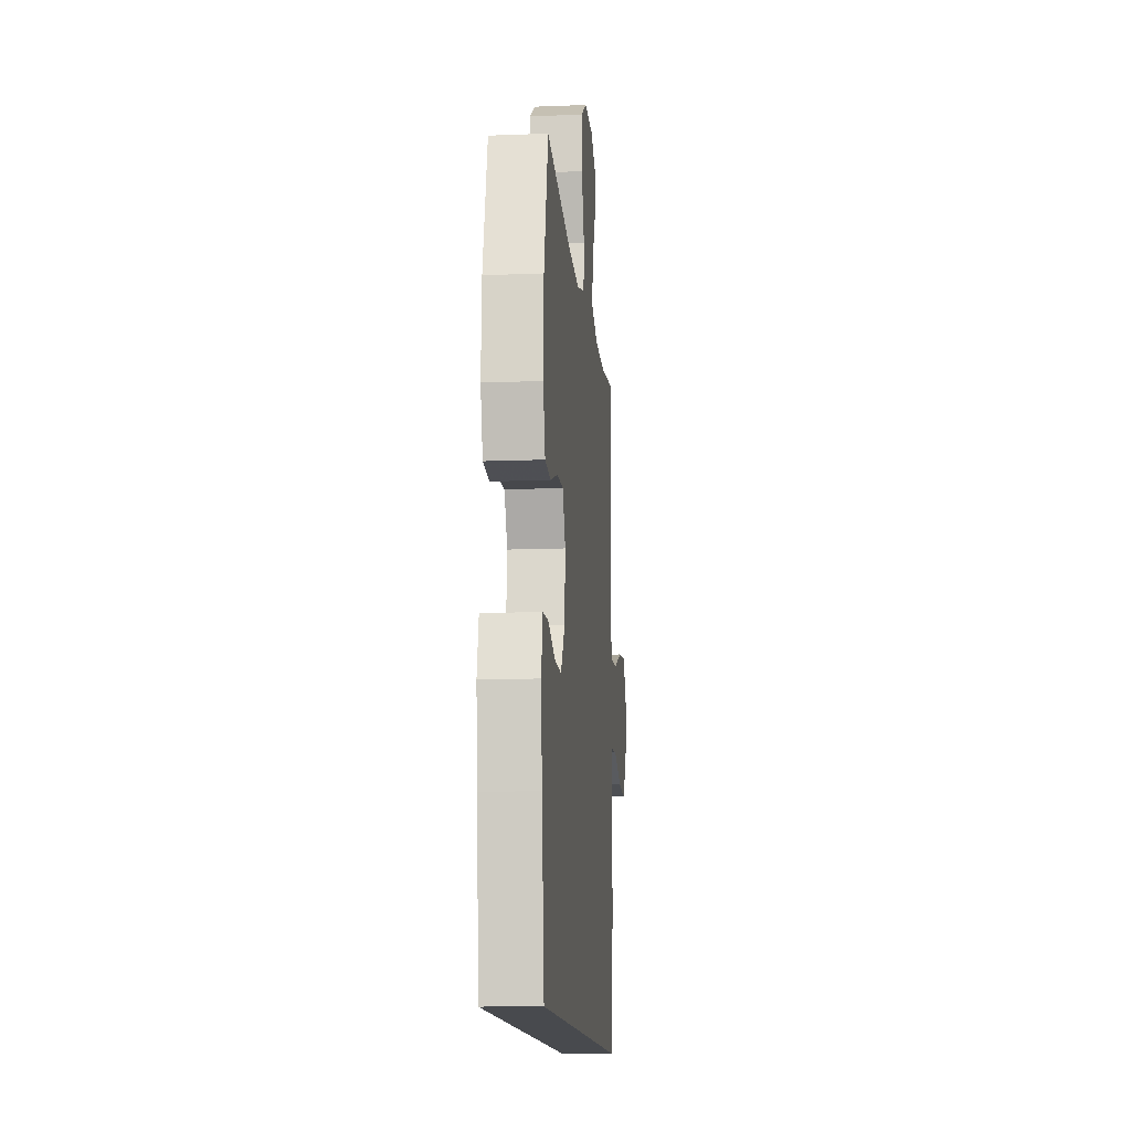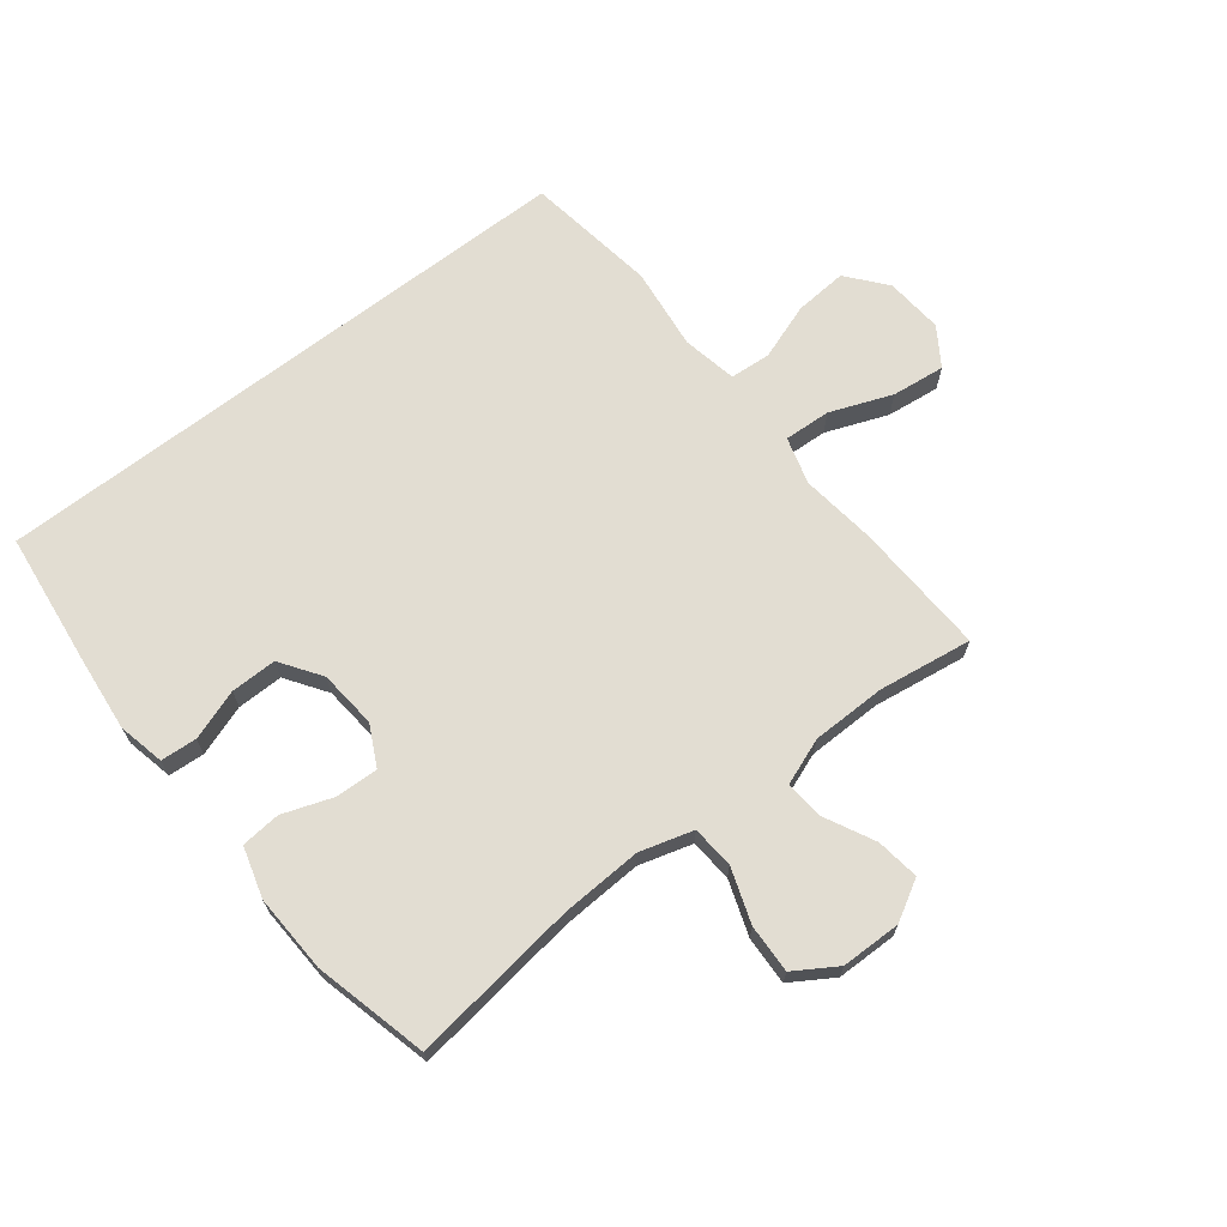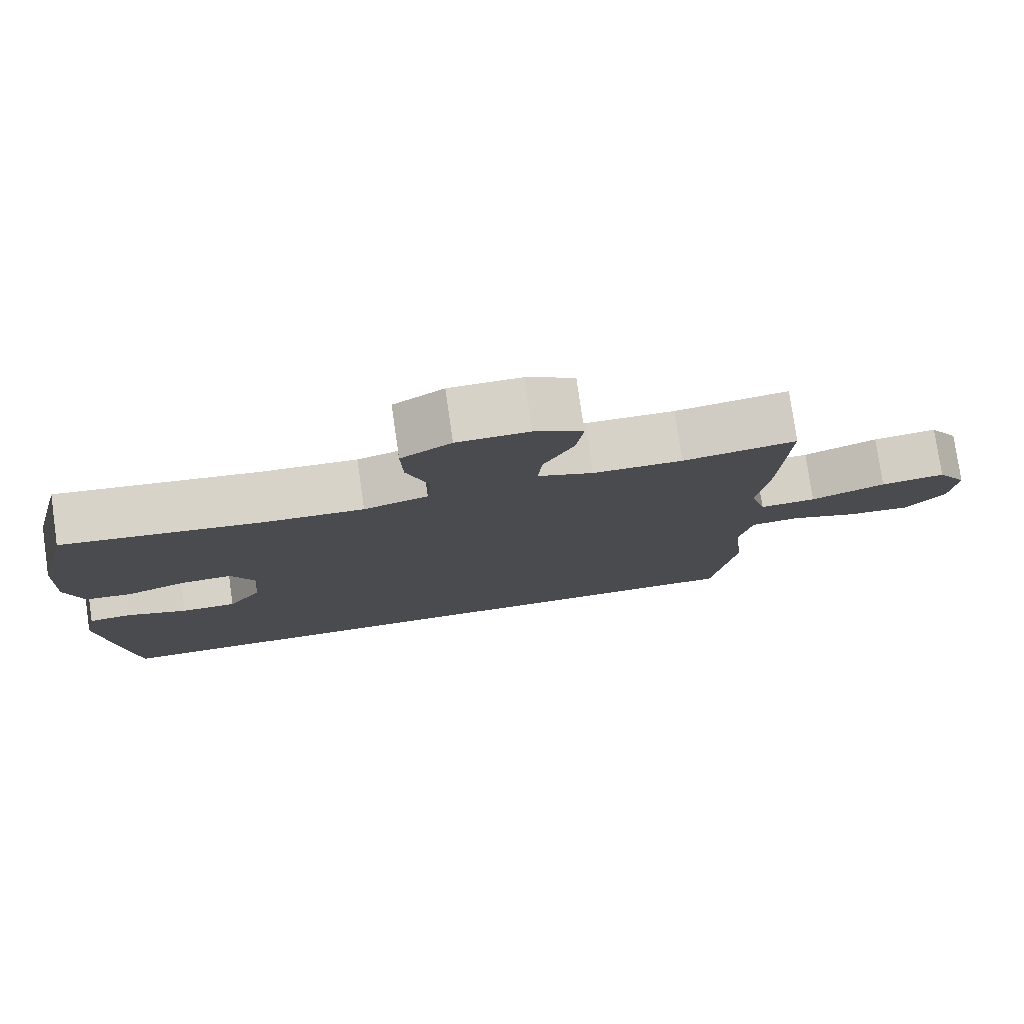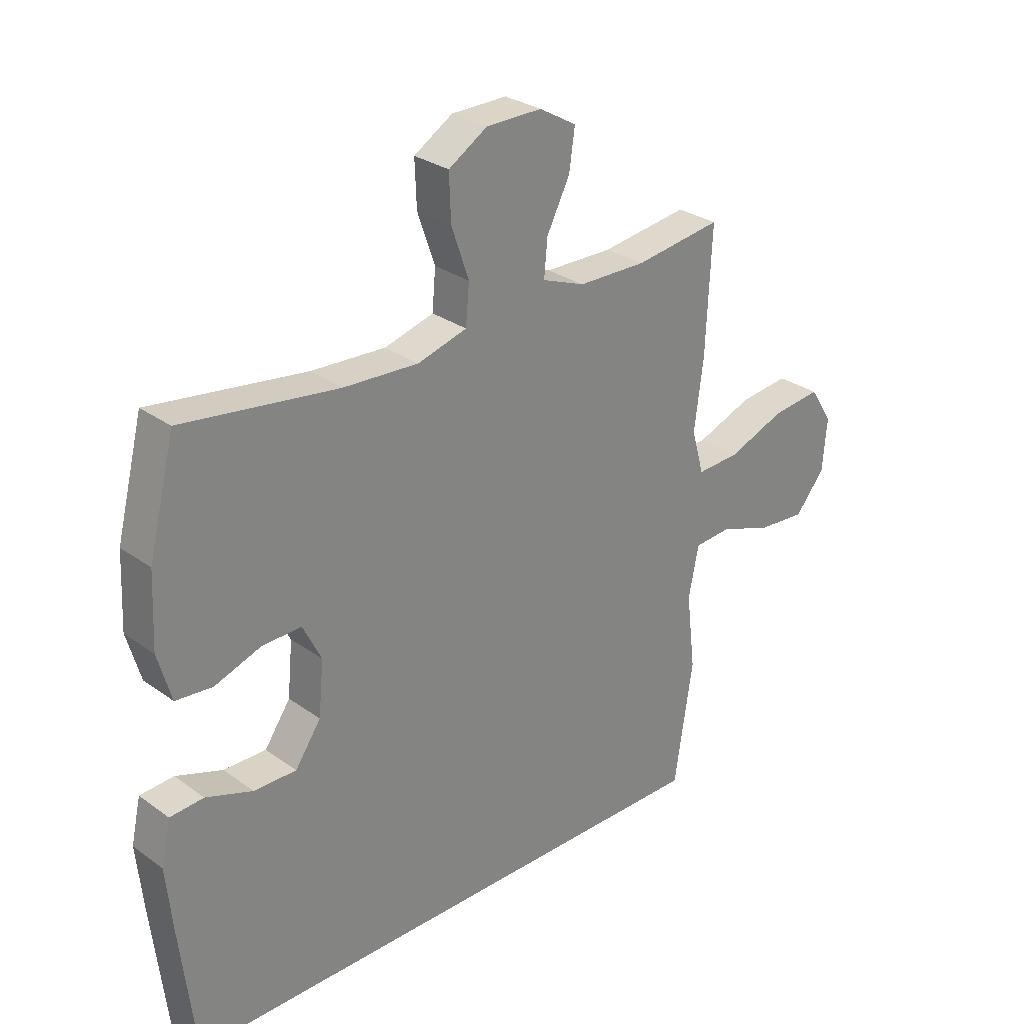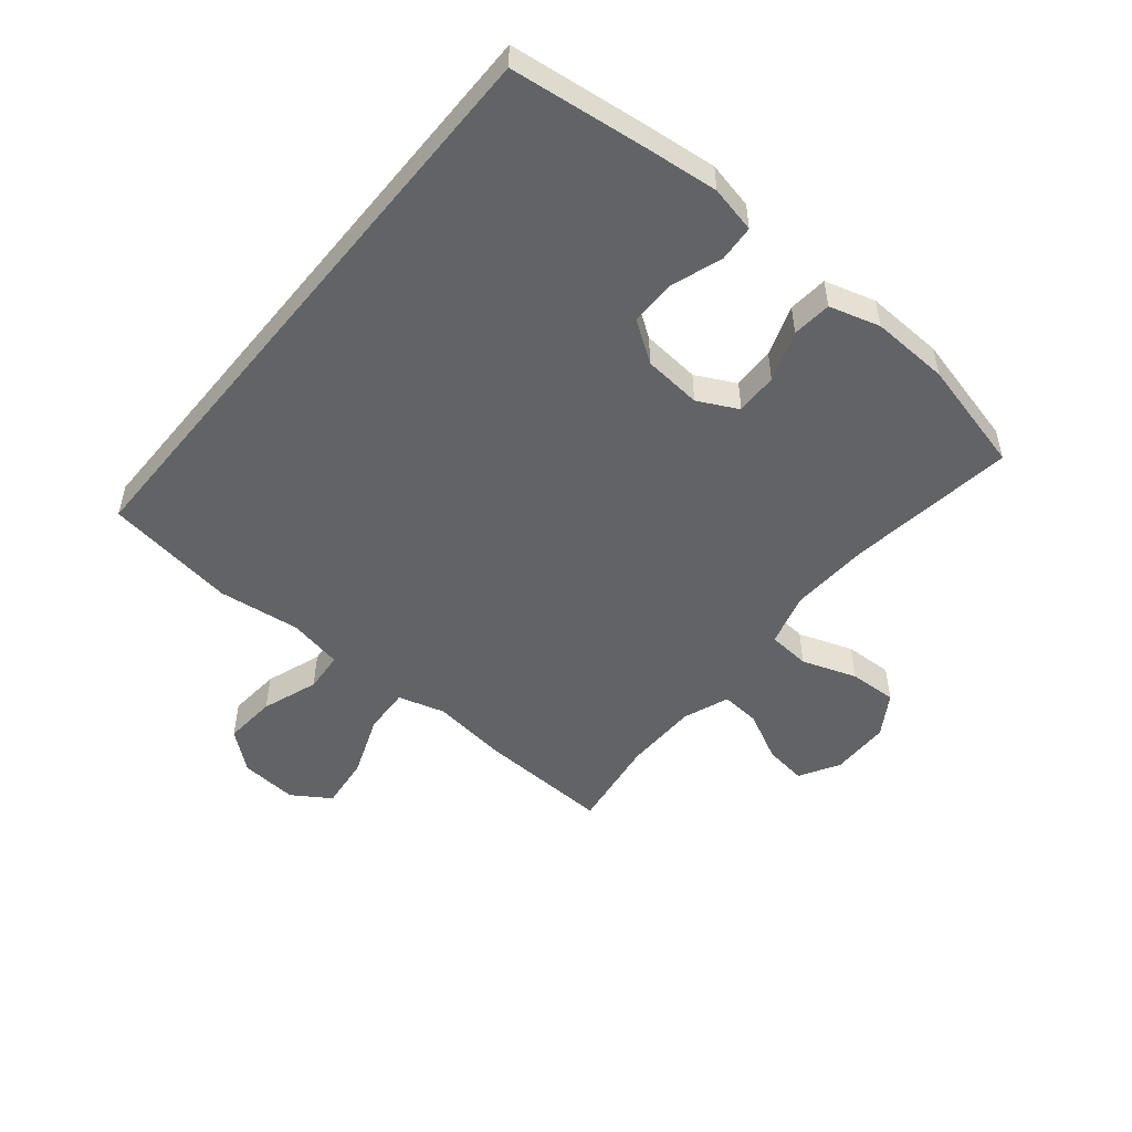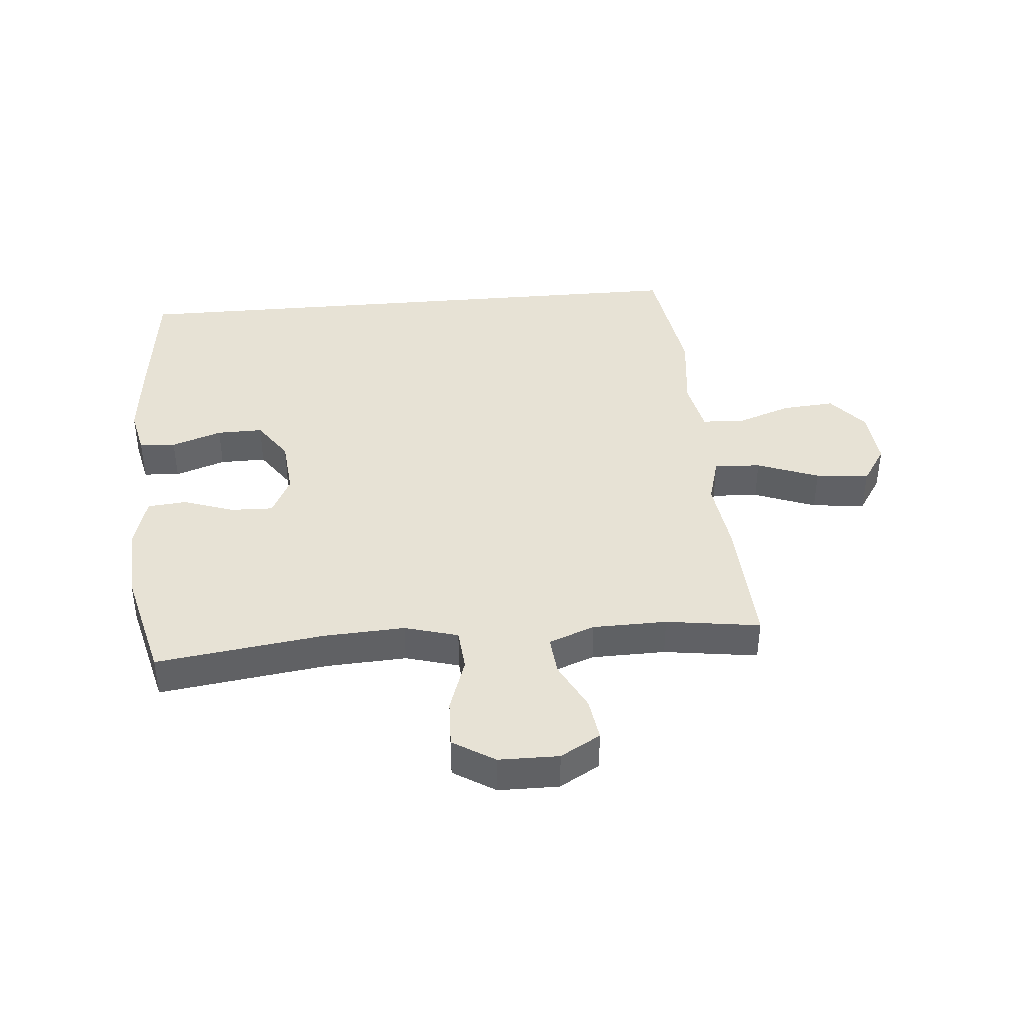
<metadata>
{"format":"obj","ext":"obj","renderer":"f3d","projection":"perspective","resolution":1024,"background":"white","views":[{"elev":-13.2,"azim":-84.9,"up":"+Z"},{"elev":68.2,"azim":-37.7,"up":"+Y"},{"elev":78.1,"azim":-8.2,"up":"+Z"},{"elev":28.7,"azim":-43.0,"up":"+Z"},{"elev":-50.9,"azim":-129.3,"up":"+Y"},{"elev":40.2,"azim":-5.0,"up":"+Y"}]}
</metadata>
<code>
v 0.5 0.07 0.5
v 0.49 0.07 0.279
v 0.474 0.07 0.155
v 0.496 0.07 0.077
v 0.573 0.07 0.081
v 0.675 0.07 0.12
v 0.763 0.07 0.13
v 0.804 0.07 0.067
v 0.796 0.07 -0.028
v 0.743 0.07 -0.092
v 0.656 0.07 -0.085
v 0.563 0.07 -0.052
v 0.496 0.07 -0.057
v 0.478 0.07 -0.147
v 0.494 0.07 -0.283
v 0.461 0.07 -0.5
v -0.531 0.07 -0.5
v -0.557 0.07 -0.274
v -0.569 0.07 -0.154
v -0.552 0.07 -0.077
v -0.492 0.07 -0.073
v -0.409 0.07 -0.102
v -0.333 0.07 -0.103
v -0.287 0.07 -0.036
v -0.278 0.07 0.06
v -0.311 0.07 0.126
v -0.381 0.07 0.124
v -0.464 0.07 0.095
v -0.529 0.07 0.101
v -0.553 0.07 0.185
v -0.547 0.07 0.313
v -0.5 0.07 0.5
v -0.223 0.07 0.462
v -0.09 0.07 0.455
v -0.002 0.07 0.48
v 0.004 0.07 0.55
v -0.027 0.07 0.64
v -0.03 0.07 0.72
v 0.039 0.07 0.763
v 0.138 0.07 0.764
v 0.204 0.07 0.726
v 0.194 0.07 0.655
v 0.153 0.07 0.574
v 0.147 0.07 0.509
v 0.223 0.07 0.48
v 0.345 0.07 0.478
v 0.5 0 0.5
v 0.49 0 0.279
v 0.474 0 0.155
v 0.496 0 0.077
v 0.573 0 0.081
v 0.675 0 0.12
v 0.763 0 0.13
v 0.804 0 0.067
v 0.796 0 -0.028
v 0.743 0 -0.092
v 0.656 0 -0.085
v 0.563 0 -0.052
v 0.496 0 -0.057
v 0.478 0 -0.147
v 0.494 0 -0.283
v 0.461 0 -0.5
v -0.531 0 -0.5
v -0.557 0 -0.274
v -0.569 0 -0.154
v -0.552 0 -0.077
v -0.492 0 -0.073
v -0.409 0 -0.102
v -0.333 0 -0.103
v -0.287 0 -0.036
v -0.278 0 0.06
v -0.311 0 0.126
v -0.381 0 0.124
v -0.464 0 0.095
v -0.529 0 0.101
v -0.553 0 0.185
v -0.547 0 0.313
v -0.5 0 0.5
v -0.223 0 0.462
v -0.09 0 0.455
v -0.002 0 0.48
v 0.004 0 0.55
v -0.027 0 0.64
v -0.03 0 0.72
v 0.039 0 0.763
v 0.138 0 0.764
v 0.204 0 0.726
v 0.194 0 0.655
v 0.153 0 0.574
v 0.147 0 0.509
v 0.223 0 0.48
v 0.345 0 0.478
f 40 41 42 43
f 40 43 44
f 39 40 44
f 36 37 38 39
f 35 36 39 44
f 34 35 44 45
f 30 31 32 33
f 30 33 34
f 27 28 29 30
f 26 27 30 34
f 25 26 34 45
f 19 20 21 22
f 19 22 23
f 18 19 23
f 17 18 23
f 14 15 16 17
f 13 14 17 23
f 12 13 23 24
f 10 11 12
f 9 10 12
f 5 6 7 8
f 4 5 8 9
f 46 1 2 3
f 46 3 4
f 45 46 4
f 25 45 4
f 12 24 25
f 4 9 12 25
f 89 88 87 86
f 90 89 86
f 90 86 85
f 85 84 83 82
f 90 85 82 81
f 91 90 81 80
f 79 78 77 76
f 80 79 76
f 76 75 74 73
f 80 76 73 72
f 91 80 72 71
f 68 67 66 65
f 69 68 65
f 69 65 64
f 69 64 63
f 63 62 61 60
f 69 63 60 59
f 70 69 59 58
f 58 57 56
f 58 56 55
f 54 53 52 51
f 55 54 51 50
f 49 48 47 92
f 50 49 92
f 50 92 91
f 50 91 71
f 71 70 58
f 71 58 55 50
f 1 47 48 2
f 2 48 49 3
f 3 49 50 4
f 4 50 51 5
f 5 51 52 6
f 6 52 53 7
f 7 53 54 8
f 8 54 55 9
f 9 55 56 10
f 10 56 57 11
f 11 57 58 12
f 12 58 59 13
f 13 59 60 14
f 14 60 61 15
f 15 61 62 16
f 16 62 63 17
f 17 63 64 18
f 18 64 65 19
f 19 65 66 20
f 20 66 67 21
f 21 67 68 22
f 22 68 69 23
f 23 69 70 24
f 24 70 71 25
f 25 71 72 26
f 26 72 73 27
f 27 73 74 28
f 28 74 75 29
f 29 75 76 30
f 30 76 77 31
f 31 77 78 32
f 32 78 79 33
f 33 79 80 34
f 34 80 81 35
f 35 81 82 36
f 36 82 83 37
f 37 83 84 38
f 38 84 85 39
f 39 85 86 40
f 40 86 87 41
f 41 87 88 42
f 42 88 89 43
f 43 89 90 44
f 44 90 91 45
f 45 91 92 46
f 46 92 47 1

</code>
